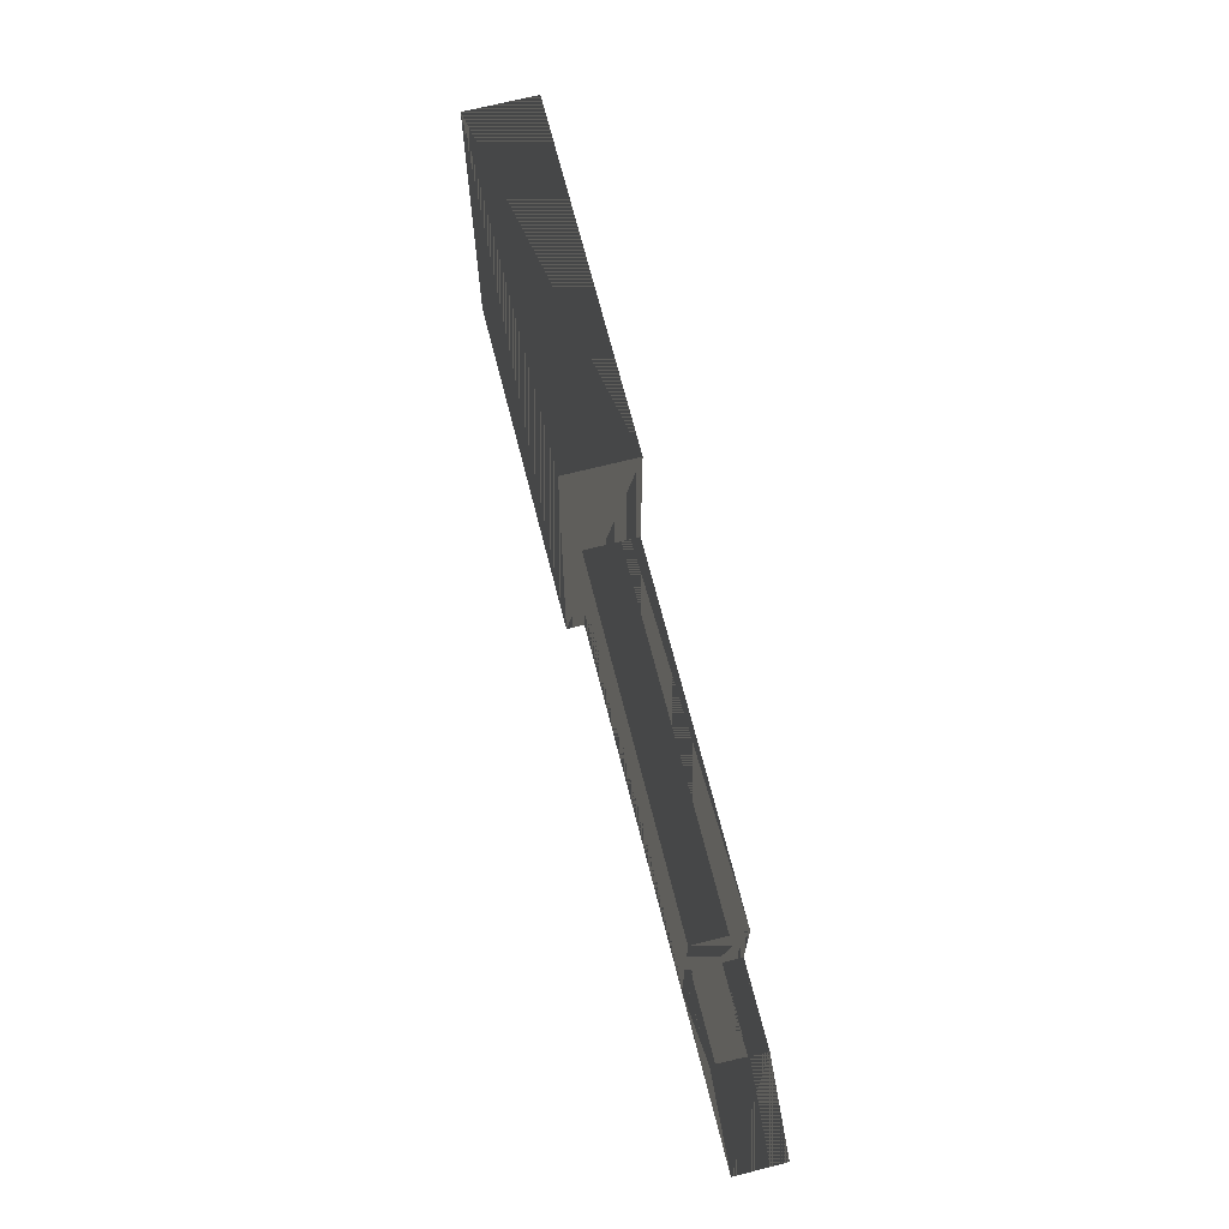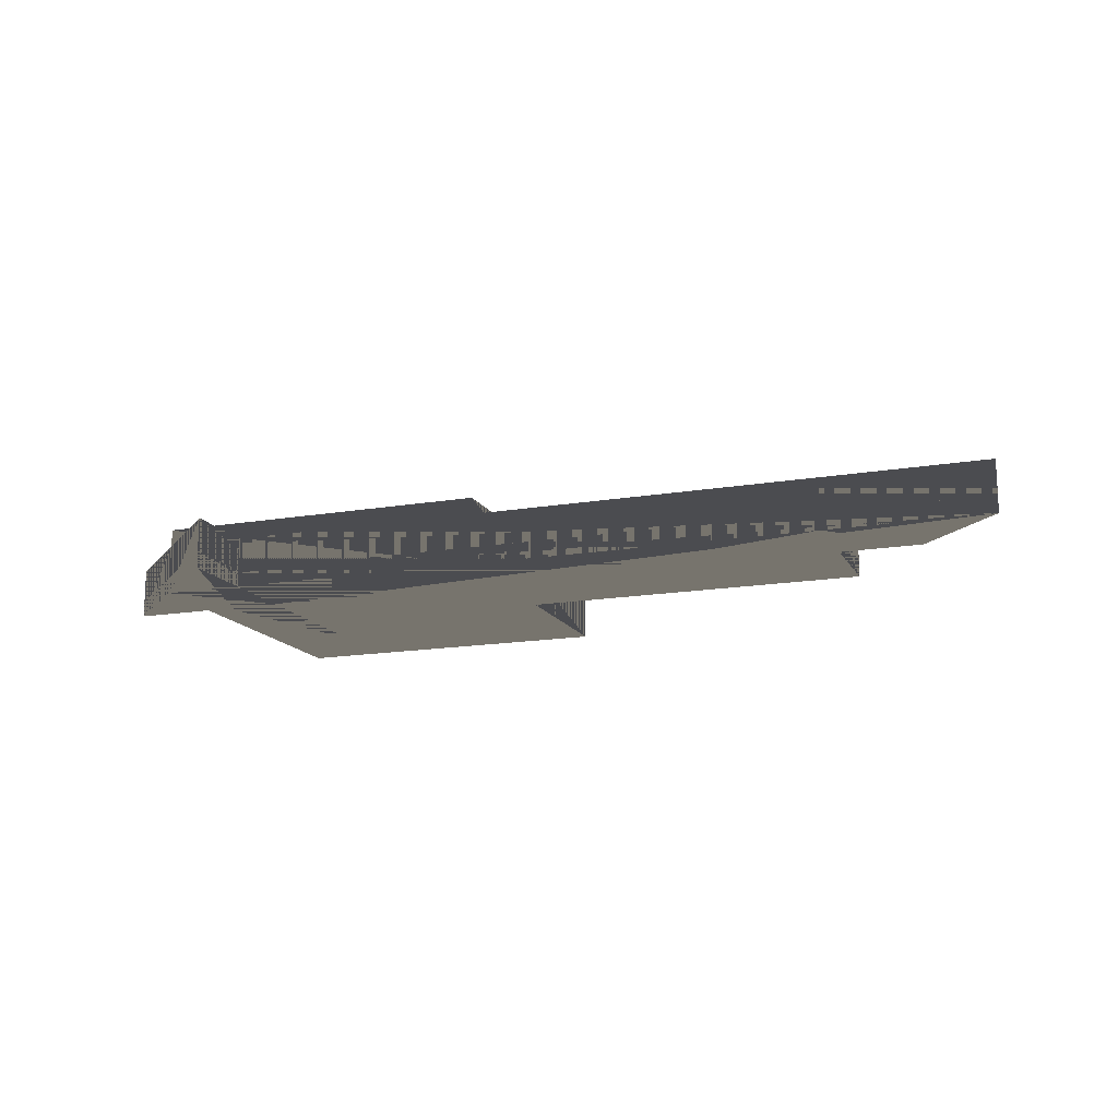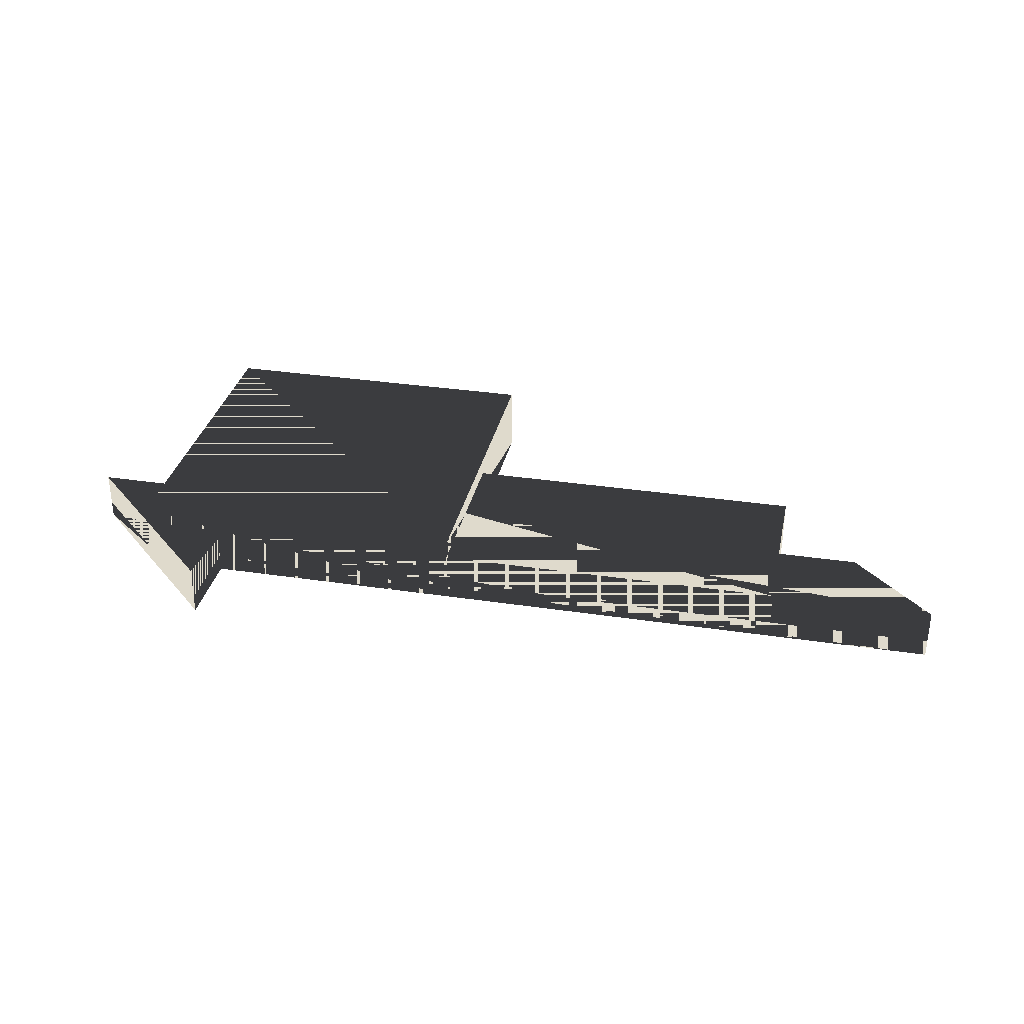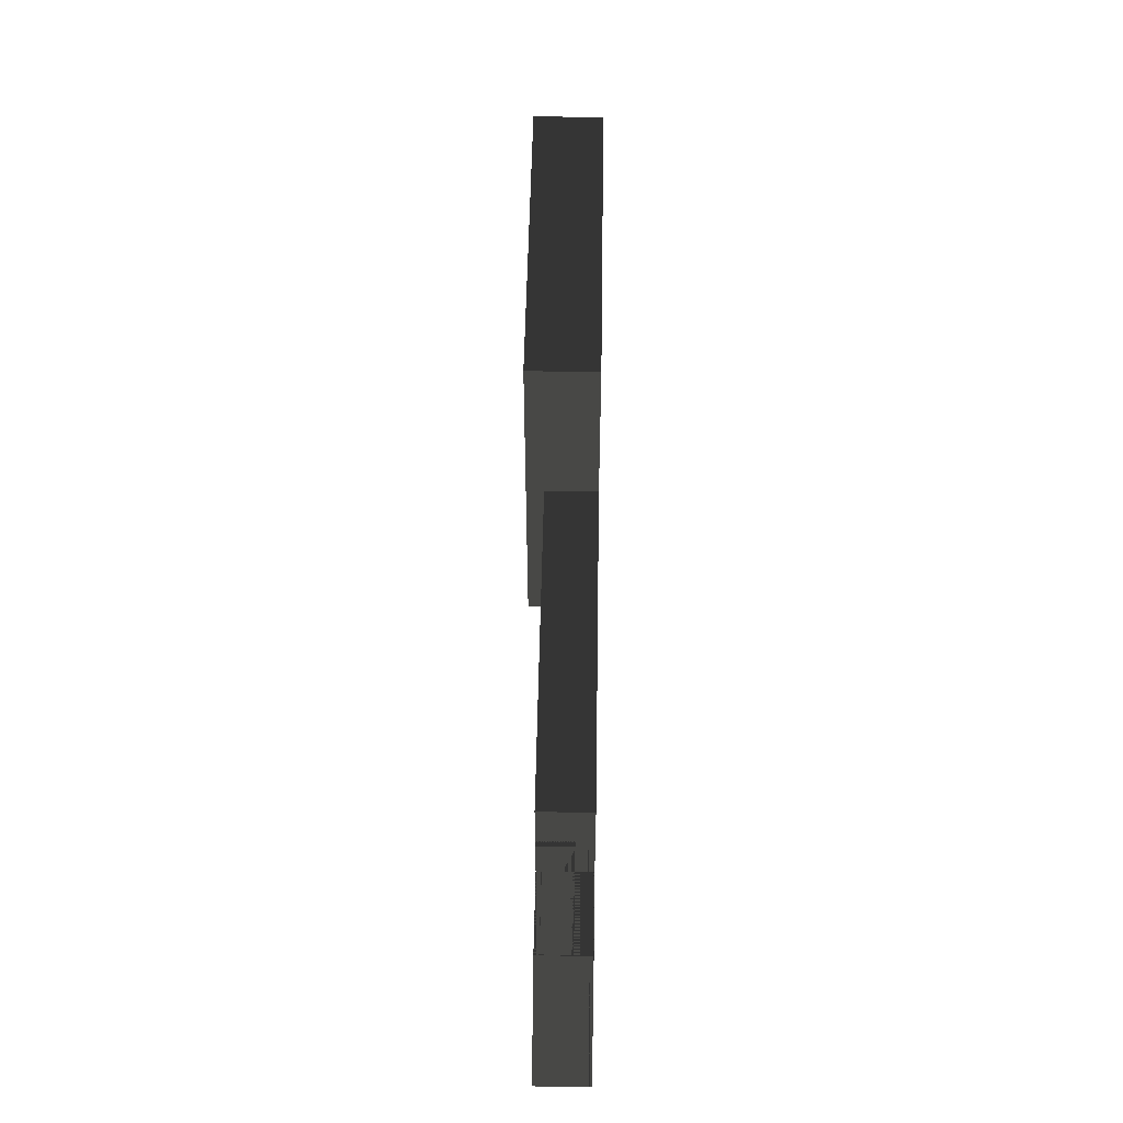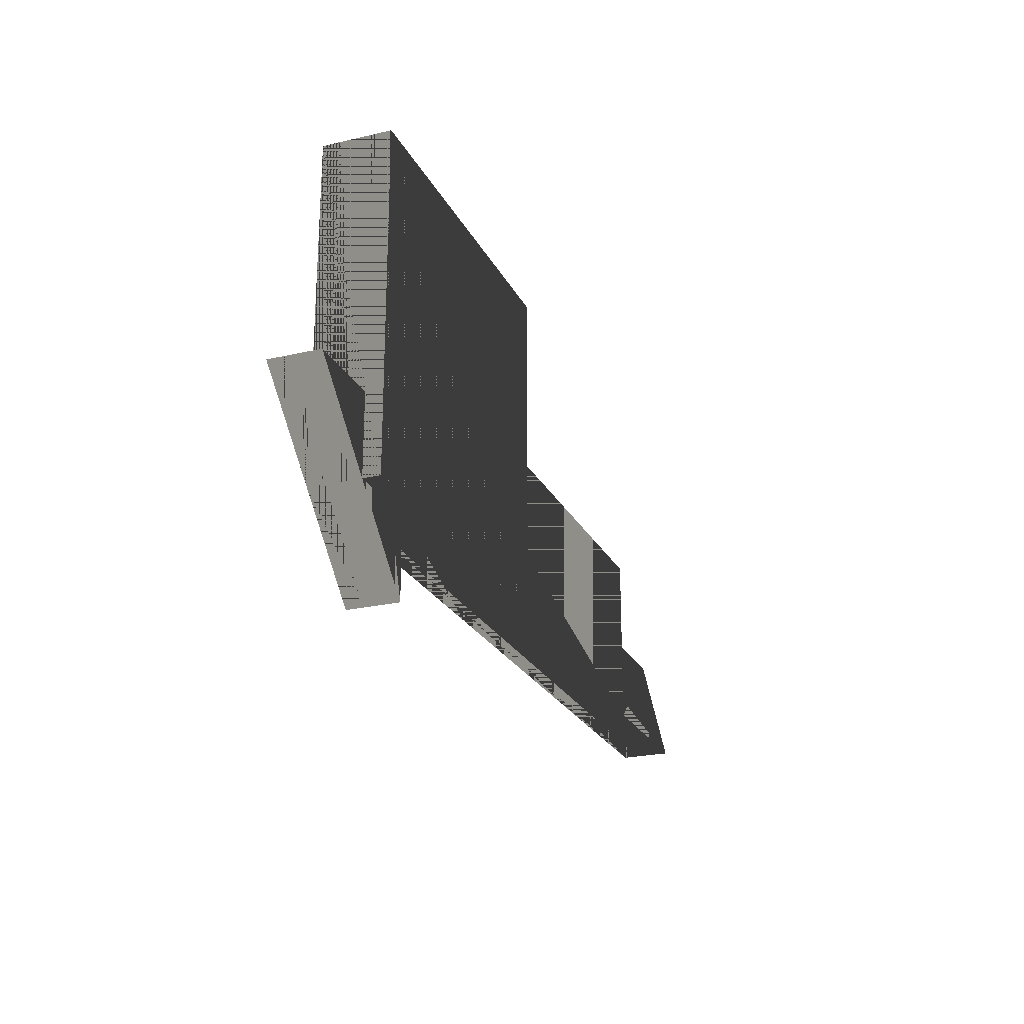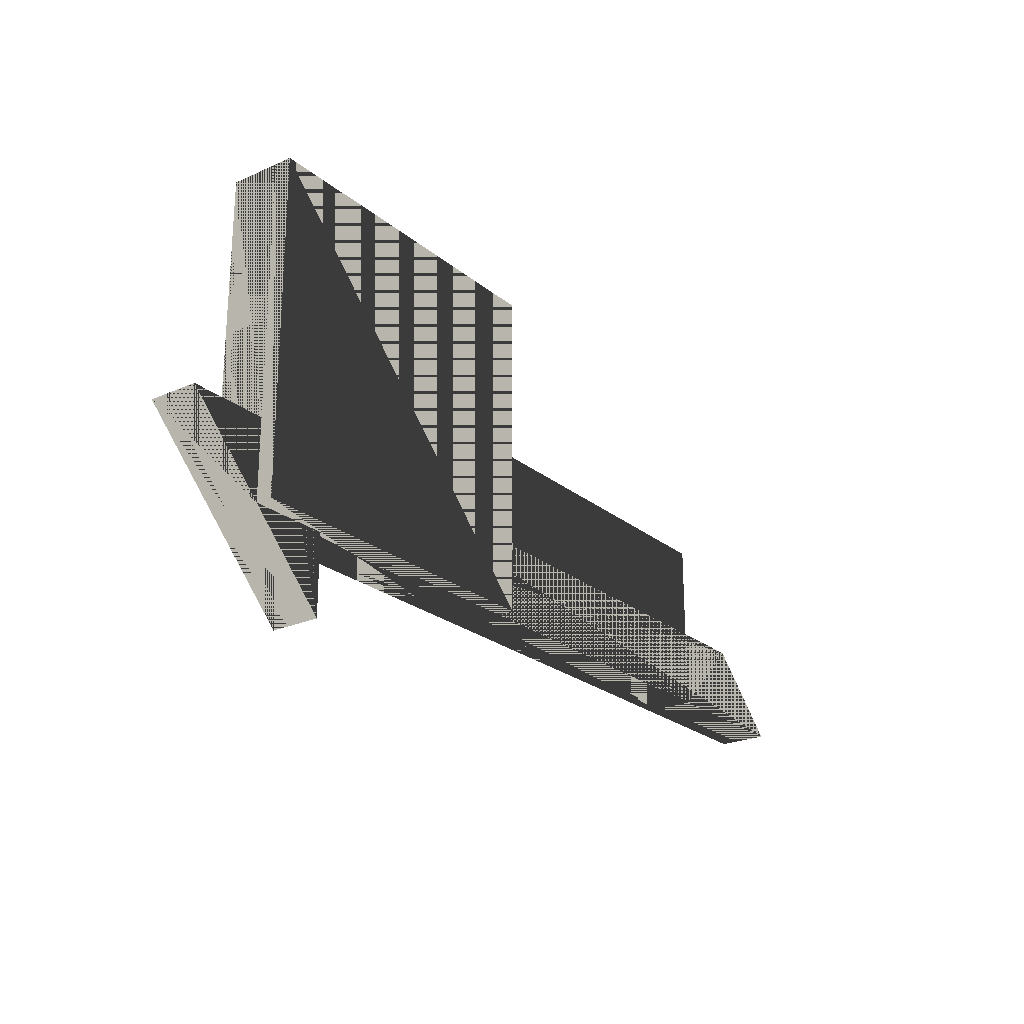
<metadata>
{"format":"obj","ext":"obj","renderer":"f3d","projection":"perspective","resolution":1024,"background":"white","views":[{"elev":69.2,"azim":75.8,"up":"+Y"},{"elev":-15.2,"azim":20.1,"up":"+Z"},{"elev":32.4,"azim":11.9,"up":"+Z"},{"elev":51.6,"azim":91.0,"up":"+Y"},{"elev":-23.7,"azim":-68.7,"up":"+Y"},{"elev":-23.5,"azim":-53.2,"up":"+Y"}]}
</metadata>
<code>
v -22.62 -7.625 3
v 27.38 -7.625 0
v 27.38 -7.625 3
v -22.62 -7.625 0
v 27.38 -7.625 3
v 22.62 -2.875 0
v 22.62 -2.875 3
v 27.38 -7.625 0
v -17.88 -2.875 3
v 22.62 -2.875 0
v 22.62 -2.875 3
v -17.88 -2.875 0
v -17.88 -12.38 3
v -17.88 -12.38 0
v -17.88 7.625 0
v -17.88 7.625 3
v -22.62 2.875 3
v -17.88 7.625 0
v -17.88 7.625 3
v -22.62 2.875 0
v -22.62 2.875 0
v -22.62 2.875 3
v 17.88 -7.625 0
v 17.88 -7.625 3
v 17.88 -7.625 3
v 17.88 -7.625 0
v 22.57 -2.875 2.703
v 22.57 -2.875 1.1
v -27.38 -2.875 0
v -27.32 -2.875 1.1
v -27.38 -2.875 3
v -27.32 -2.875 2.703
v -22.62 -7.625 3
v -27.38 -2.875 0
v -27.38 -2.875 3
v -22.62 -7.625 0
v -22.62 12.38 0
v -22.62 12.38 3
v -22.62 12.32 2.708
v -22.62 12.32 1.1
v -22.62 -7.575 1.1
v -22.62 -7.575 2.708
v 17.88 2.875 0
v 17.88 2.875 3
v -22.62 -7.625 1
v 27.38 -7.625 1
v 27.38 -7.625 1
v 22.62 -2.875 0
v 22.62 -2.875 1
v 27.38 -7.625 0
v -17.88 -2.875 1
v 22.62 -2.875 1
v -17.88 -12.38 1
v -22.62 -7.625 1
v -17.88 -12.38 0
v -17.88 -12.38 1
v -17.88 7.625 1
v -22.62 2.875 1
v -17.88 7.625 1
v -22.62 2.875 1
v 17.88 -7.625 1
v 17.88 -7.625 1
v 22.62 -2.875 1
v -27.38 -2.875 1
v -27.38 -2.875 0
v -27.38 -2.875 1
v -22.62 12.38 1
v 17.88 2.875 1
v -22.62 -7.625 4
v -2.625 -7.625 0
v -2.625 -7.625 4
v -2.625 12.38 0
v -2.625 12.38 4
v -22.62 12.38 4
f 1 2 3
f 3 2 1
f 1 4 2
f 2 4 1
f 5 6 7
f 7 6 5
f 5 8 6
f 6 8 5
f 9 10 11
f 11 10 9
f 9 12 10
f 10 12 9
f 1 12 9
f 9 12 1
f 1 4 12
f 12 4 1
f 12 4 2
f 2 4 12
f 10 12 2
f 2 12 10
f 9 1 3
f 3 1 9
f 11 9 3
f 3 9 11
f 13 4 1
f 1 4 13
f 13 14 4
f 4 14 13
f 13 15 16
f 16 15 13
f 13 14 15
f 15 14 13
f 17 18 19
f 19 18 17
f 17 20 18
f 18 20 17
f 1 21 22
f 22 21 1
f 1 4 21
f 21 4 1
f 21 14 15
f 15 14 21
f 21 4 14
f 14 4 21
f 22 13 16
f 16 13 22
f 22 1 13
f 13 1 22
f 1 23 24
f 24 23 1
f 1 4 23
f 23 4 1
f 25 6 7
f 7 6 25
f 25 26 6
f 6 26 25
f 11 27 10
f 10 27 11
f 10 28 27
f 27 28 10
f 10 28 29
f 29 28 10
f 29 30 28
f 28 30 29
f 31 32 29
f 29 32 31
f 29 30 32
f 32 30 29
f 11 27 31
f 31 27 11
f 31 32 27
f 27 32 31
f 27 28 30 32
f 32 30 28 27
f 33 34 35
f 35 34 33
f 33 36 34
f 34 36 33
f 29 4 10
f 10 4 29
f 4 23 10
f 10 23 4
f 31 1 11
f 11 1 31
f 1 24 11
f 11 24 1
f 1 12 9
f 9 12 1
f 1 4 12
f 12 4 1
f 9 15 16
f 16 15 9
f 9 12 15
f 15 12 9
f 16 37 38
f 38 37 16
f 16 15 37
f 37 15 16
f 38 39 37
f 37 39 38
f 37 40 39
f 39 40 37
f 4 41 37
f 37 41 4
f 37 40 41
f 41 40 37
f 1 42 4
f 4 42 1
f 4 41 42
f 42 41 4
f 1 42 38
f 38 42 1
f 38 39 42
f 42 39 38
f 39 40 41 42
f 42 41 40 39
f 37 4 15
f 15 4 37
f 4 12 15
f 15 12 4
f 38 1 16
f 16 1 38
f 1 9 16
f 16 9 1
f 1 23 24
f 24 23 1
f 1 4 23
f 23 4 1
f 24 43 44
f 44 43 24
f 24 23 43
f 43 23 24
f 22 43 44
f 44 43 22
f 22 21 43
f 43 21 22
f 1 21 22
f 22 21 1
f 1 4 21
f 21 4 1
f 21 23 43
f 43 23 21
f 21 4 23
f 23 4 21
f 22 24 44
f 44 24 22
f 22 1 24
f 24 1 22
f 45 2 46
f 46 2 45
f 45 4 2
f 2 4 45
f 47 48 49
f 49 48 47
f 47 50 48
f 48 50 47
f 51 10 52
f 52 10 51
f 51 12 10
f 10 12 51
f 45 12 51
f 51 12 45
f 45 4 12
f 12 4 45
f 12 4 2
f 2 4 12
f 10 12 2
f 2 12 10
f 51 45 46
f 46 45 51
f 52 51 46
f 46 51 52
f 53 36 54
f 54 36 53
f 53 55 36
f 36 55 53
f 56 15 57
f 57 15 56
f 56 14 15
f 15 14 56
f 58 18 59
f 59 18 58
f 58 20 18
f 18 20 58
f 45 21 60
f 60 21 45
f 45 4 21
f 21 4 45
f 21 14 15
f 15 14 21
f 21 4 14
f 14 4 21
f 60 56 57
f 57 56 60
f 60 45 56
f 56 45 60
f 45 23 61
f 61 23 45
f 45 4 23
f 23 4 45
f 62 6 63
f 63 6 62
f 62 26 6
f 6 26 62
f 64 10 52
f 52 10 64
f 64 29 10
f 10 29 64
f 45 65 66
f 66 65 45
f 45 4 65
f 65 4 45
f 29 4 10
f 10 4 29
f 4 23 10
f 10 23 4
f 64 45 52
f 52 45 64
f 45 61 52
f 52 61 45
f 45 12 51
f 51 12 45
f 45 4 12
f 12 4 45
f 51 15 57
f 57 15 51
f 51 12 15
f 15 12 51
f 57 37 67
f 67 37 57
f 57 15 37
f 37 15 57
f 45 37 67
f 67 37 45
f 45 4 37
f 37 4 45
f 37 4 15
f 15 4 37
f 4 12 15
f 15 12 4
f 67 45 57
f 57 45 67
f 45 51 57
f 57 51 45
f 45 23 61
f 61 23 45
f 45 4 23
f 23 4 45
f 61 43 68
f 68 43 61
f 61 23 43
f 43 23 61
f 60 43 68
f 68 43 60
f 60 21 43
f 43 21 60
f 45 21 60
f 60 21 45
f 45 4 21
f 21 4 45
f 21 23 43
f 43 23 21
f 21 4 23
f 23 4 21
f 60 61 68
f 68 61 60
f 60 45 61
f 61 45 60
f 69 70 71
f 71 70 69
f 69 4 70
f 70 4 69
f 71 72 73
f 73 72 71
f 71 70 72
f 72 70 71
f 74 72 73
f 73 72 74
f 74 37 72
f 72 37 74
f 1 37 38
f 38 37 1
f 1 4 37
f 37 4 1
f 69 38 74
f 74 38 69
f 69 1 38
f 38 1 69
f 37 70 72
f 72 70 37
f 37 4 70
f 70 4 37
f 74 71 73
f 73 71 74
f 74 69 71
f 71 69 74
f 69 70 71
f 71 70 69
f 69 4 70
f 70 4 69
f 71 72 73
f 73 72 71
f 71 70 72
f 72 70 71
f 74 72 73
f 73 72 74
f 74 37 72
f 72 37 74
f 69 37 74
f 74 37 69
f 69 4 37
f 37 4 69
f 37 70 72
f 72 70 37
f 37 4 70
f 70 4 37
f 74 71 73
f 73 71 74
f 74 69 71
f 71 69 74
f 69 70 71
f 71 70 69
f 69 4 70
f 70 4 69
f 71 72 73
f 73 72 71
f 71 70 72
f 72 70 71
f 74 72 73
f 73 72 74
f 74 37 72
f 72 37 74
f 69 37 74
f 74 37 69
f 69 4 37
f 37 4 69
f 37 70 72
f 72 70 37
f 37 4 70
f 70 4 37
f 74 71 73
f 73 71 74
f 74 69 71
f 71 69 74
f 69 70 71
f 71 70 69
f 69 4 70
f 70 4 69
f 71 72 73
f 73 72 71
f 71 70 72
f 72 70 71
f 74 72 73
f 73 72 74
f 74 37 72
f 72 37 74
f 69 37 74
f 74 37 69
f 69 4 37
f 37 4 69
f 37 70 72
f 72 70 37
f 37 4 70
f 70 4 37
f 74 71 73
f 73 71 74
f 74 69 71
f 71 69 74
f 69 70 71
f 71 70 69
f 69 4 70
f 70 4 69
f 71 72 73
f 73 72 71
f 71 70 72
f 72 70 71
f 74 72 73
f 73 72 74
f 74 37 72
f 72 37 74
f 69 37 74
f 74 37 69
f 69 4 37
f 37 4 69
f 37 70 72
f 72 70 37
f 37 4 70
f 70 4 37
f 74 71 73
f 73 71 74
f 74 69 71
f 71 69 74

</code>
